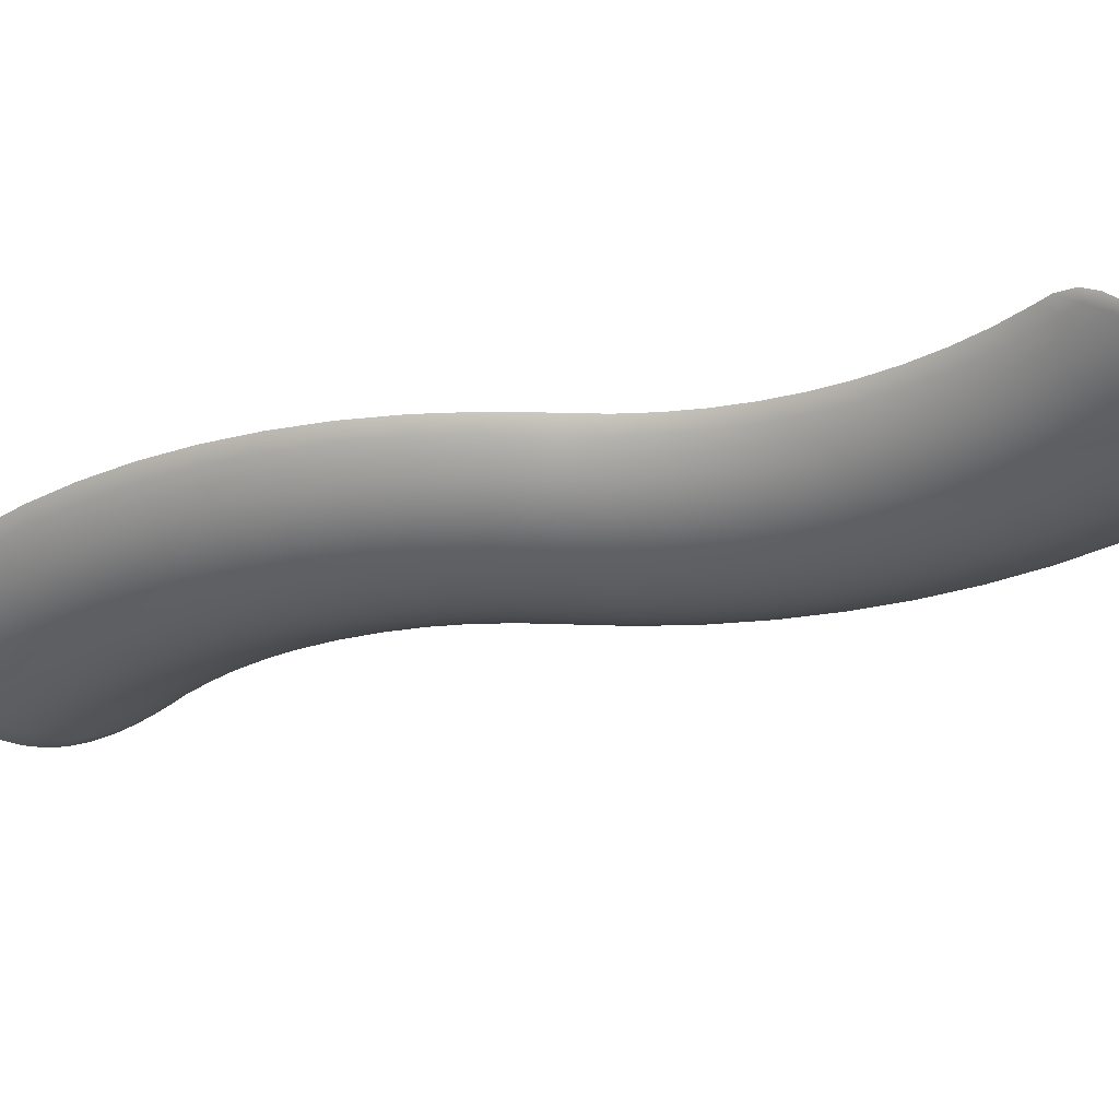
<metadata>
{"format":"obj","ext":"obj","renderer":"f3d","projection":"perspective","resolution":1024,"background":"white","views":[{"elev":-42.9,"azim":-42.9,"up":"+Y"}]}
</metadata>
<code>
g ENV_S09_SS_Slime_mesh8_MO
v 82.95 54.27 146
v 82.28 53.5 145.9
v 82.29 53.63 144.9
v 82.97 54.38 145
v 82.3 53.78 143.8
v 82.77 54.31 143.8
v 82.3 53.93 142.7
v 81.56 53.24 142.7
v 81.56 53.35 141.9
v 80.58 52.71 141
v 81.55 52.95 144.8
v 80.58 52.56 142.1
v 79.53 52 141.6
v 79.53 52.16 140.4
v 78.42 51.72 140
v 81.55 52.81 145.8
v 80.57 52.2 144.7
v 80.56 52.07 145.7
v 79.52 51.59 144.7
v 78.42 51.54 141.3
v 77.27 51.21 141.1
v 77.27 51.39 139.7
v 76.1 51.2 139.5
v 78.42 51.1 144.6
v 81.64 52.47 148.3
v 80.66 51.72 148.3
v 82.38 53.17 148.3
v 82.95 54.27 146
v 83.06 53.93 148.4
v 82.66 52.85 150.7
v 83.34 53.62 150.7
v 81.93 52.15 150.7
v 83.13 52.53 153.1
v 83.8 53.31 153
v 80.96 51.39 150.8
v 82.41 51.82 153.1
v 83.79 52.22 155.4
v 84.44 53 155.3
v 81.46 51.05 153.3
v 83.09 51.51 155.5
v 84.63 51.92 157.6
v 85.26 52.71 157.5
v 82.15 50.73 155.7
v 83.94 51.2 157.8
v 85.64 51.63 159.8
v 86.25 52.42 159.6
v 83.03 50.41 158.1
v 84.98 50.9 160
v 86.82 51.35 161.9
v 87.4 52.15 161.6
v 84.1 50.1 160.4
v 86.19 50.61 162.2
v 88.16 51.08 163.9
v 88.71 51.89 163.6
v 85.35 49.8 162.6
v 87.56 50.34 164.2
v 89.66 50.83 165.8
v 90.18 51.64 165.4
v 91.76 51.44 167.2
v 86.77 49.52 164.7
v 89.09 50.08 166.1
v 88.35 49.26 166.7
v 90.77 49.84 167.9
v 91.29 50.61 167.5
v 93.72 50.24 170.1
v 94.24 51.06 169.8
v 96.49 50.68 172.6
v 95.94 49.87 172.9
v 98.51 50.28 175.6
v 93.16 49.49 170.5
v 97.92 49.47 175.8
v 100.3 49.86 178.7
v 90.08 49.01 168.5
v 95.34 49.13 173.2
v 99.67 49.06 178.9
v 101.8 49.42 182
v 92.41 48.67 171
v 89.34 48.29 169.2
v 97.29 48.74 176.1
v 101.2 48.63 182.2
v 103.1 48.96 185.4
v 94.54 48.31 173.7
v 99.01 48.33 179.2
v 102.4 48.18 185.5
v 104 48.5 188.8
v 87.55 48.55 167.3
v 85.92 48.82 165.2
v 91.61 47.96 171.6
v 96.46 47.93 176.6
v 100.5 47.91 182.3
v 86.71 47.96 167.9
v 84.45 49.11 163
v 88.55 47.7 169.9
v 93.69 47.61 174.2
v 98.14 47.53 179.5
v 90.77 47.38 172.3
v 95.56 47.24 177
v 85.02 48.25 165.8
v 87.74 47.24 170.6
v 92.8 47.04 174.8
v 85.84 47.51 168.6
v 89.9 46.93 173
v 99.58 47.12 182.6
v 97.2 46.85 179.9
v 94.62 46.68 177.5
v 91.87 46.6 175.4
v 101.7 47.47 185.6
v 103.4 47.72 188.9
v 104.8 48.03 192.4
v 104.1 47.26 192.4
v 105.2 47.55 195.9
v 102.7 47.02 189
v 100.8 46.69 185.8
v 98.61 46.45 182.9
v 96.22 46.3 180.3
v 104.5 46.79 195.9
v 105.3 47.09 199.5
v 103.3 46.56 192.4
v 101.7 46.25 189.1
v 99.77 46.03 186.1
v 93.64 46.24 178.1
v 97.59 45.9 183.3
v 95.2 45.87 180.8
v 102.4 45.8 192.5
v 100.7 45.6 189.3
v 98.72 45.49 186.3
v 96.53 45.49 183.7
v 103.8 46.09 195.9
v 90.92 46.29 176.1
v 92.64 45.95 178.6
v 94.15 45.59 181.3
v 89.01 46.61 173.7
v 86.91 46.92 171.4
v 84.94 47.2 169.3
v 86.07 46.73 172.3
v 88.11 46.44 174.4
v 89.96 46.13 176.8
v 91.63 45.8 179.2
v 84.1 47.81 166.4
v 83.51 48.55 163.5
v 83.17 49.42 160.8
v 82.06 49.74 158.4
v 82.18 48.87 161.2
v 82.54 48.12 164.1
v 83.15 47.5 167.1
v 81.15 50.07 155.9
v 81.04 49.19 158.7
v 81.16 48.44 161.7
v 80.44 50.4 153.4
v 80.1 49.53 156.2
v 79.92 50.75 150.9
v 84.04 47.02 170.1
v 81.53 47.82 164.7
v 79.99 48.78 159.1
v 79.36 49.88 153.6
v 79.62 51.1 148.3
v 82.19 47.34 167.7
v 80.12 48.16 162.2
v 79.01 49.13 156.5
v 78.83 50.24 151
v 79.51 51.45 145.7
v 78.51 50.6 148.3
v 78.41 50.96 145.6
v 78.25 49.49 153.8
v 78.9 48.51 159.5
v 77.7 49.86 151.1
v 77.9 48.87 156.8
v 77.37 50.23 148.3
v 77.27 50.74 144.5
v 77.11 49.24 154.1
v 77.26 50.61 145.5
v 76.54 49.62 151.3
v 76.2 50.01 148.4
v 76.1 51.01 140.9
v 76.09 50.39 145.5
v 74.9 50.94 140.9
v 74.9 51.14 139.4
v 73.7 51.2 139.5
v 76.09 50.53 144.5
v 73.7 51.01 140.9
v 72.53 51.39 139.7
v 74.9 50.46 144.5
v 72.53 51.21 141.1
v 72.53 50.74 144.5
v 71.38 51.72 140
v 71.38 51.54 141.3
v 70.27 52.16 140.4
v 73.71 50.53 144.5
v 73.71 50.39 145.5
v 74.9 50.32 145.5
v 75.02 49.92 148.5
v 70.27 52 141.6
v 70.28 51.59 144.7
v 69.22 52.71 141
v 69.22 52.56 142.1
v 68.24 53.35 141.9
v 71.38 51.1 144.6
v 71.39 50.96 145.6
v 73.83 49.98 148.6
v 75.37 49.53 151.4
v 72.54 50.61 145.5
v 72.66 50.18 148.7
v 74.2 49.57 151.6
v 75.95 49.14 154.3
v 71.52 50.52 148.8
v 73.04 49.76 151.8
v 74.8 49.17 154.6
v 76.77 48.75 157.2
v 71.91 50.09 152.1
v 73.66 49.35 154.9
v 75.64 48.78 157.6
v 77.8 48.38 160
v 72.54 49.66 155.2
v 74.52 48.94 158
v 76.71 48.39 160.4
v 79.06 48.02 162.7
v 73.43 49.25 158.4
v 75.62 48.54 160.9
v 78 48.02 163.2
v 80.52 47.67 165.3
v 79.51 47.66 165.9
v 76.95 48.16 163.8
v 74.56 48.84 161.4
v 81.22 47.32 168.5
v 78.51 47.79 166.5
v 75.93 48.44 164.3
v 83.14 46.99 170.9
v 80.27 47.44 169.2
v 77.53 48.06 167.2
v 85.23 46.69 173.1
v 82.24 47.11 171.6
v 79.35 47.7 169.9
v 84.4 46.8 174
v 87.2 46.41 175.2
v 81.37 47.36 172.4
v 89 46.11 177.5
v 86.31 46.52 176
v 83.59 47.04 174.8
v 78.45 48.1 170.6
v 80.53 47.75 173.2
v 82.81 47.43 175.7
v 85.44 46.77 176.8
v 88.05 46.23 178.2
v 90.62 45.78 179.9
v 76.59 48.47 167.8
v 79.73 48.28 174
v 93.09 45.45 181.8
v 74.95 48.86 164.9
v 77.6 48.64 171.3
v 95.45 45.22 184.1
v 73.54 49.27 161.9
v 75.69 49.02 168.4
v 97.63 45.09 186.6
v 72.38 49.69 158.8
v 74.01 49.42 165.5
v 99.61 45.07 189.5
v 71.47 50.12 155.6
v 72.57 49.83 162.4
v 101.3 45.16 192.5
v 70.81 50.56 152.3
v 71.38 50.26 159.2
v 102.8 45.34 195.8
v 70.42 51 149
v 70.45 50.7 155.9
v 103.9 45.63 199.3
v 70.29 51.45 145.7
v 69.78 51.15 152.5
v 69.37 51.61 149.2
v 69.24 52.07 145.7
v 104.6 46.33 199.4
v 104.7 46.18 200.4
v 105.3 46.94 200.5
v 104.7 46.04 201.5
v 105.1 46.53 201.8
v 104.7 45.89 202.7
v 103.9 45.5 200.4
v 103.9 45.22 202.5
v 103.9 45.11 203.3
v 102.9 44.41 202.9
v 102.9 44.27 204
v 102.9 44.89 199.2
v 101.9 43.74 203.2
v 101.9 44.14 200.2
v 101.9 43.57 204.4
v 102.9 44.76 200.3
v 100.8 43.21 203.4
v 100.8 43.03 204.7
v 101.9 44.27 199.2
v 99.63 42.83 203.5
v 99.63 43.3 200.1
v 99.63 42.65 204.9
v 98.46 42.6 203.6
v 98.47 42.41 205
v 100.8 43.65 200.1
v 100.8 43.78 199.1
v 101.7 44.72 195.8
v 100.6 44.22 195.9
v 100.3 44.65 192.6
v 98.5 44.69 189.7
v 97.26 42.52 203.6
v 97.26 42.33 205.1
v 96.06 42.41 205
v 99.62 43.43 199.1
v 99.12 44.27 192.8
v 96.52 44.83 187
v 99.5 43.85 195.9
v 97.36 44.44 189.9
v 94.35 45.09 184.5
v 97.96 44.03 192.9
v 98.33 43.63 196
v 98.45 43.22 199
v 95.39 44.71 187.3
v 92.04 45.45 182.4
v 96.2 44.33 190.2
v 93.25 45.1 185
v 89.62 45.92 180.5
v 98.45 43.08 200
v 97.26 43.01 200
v 96.79 43.94 193.1
v 97.26 43.14 199
v 90.99 45.59 182.9
v 97.14 43.54 196
v 96.07 43.08 200
v 96.07 43.22 199
v 95.96 43.6 196.1
v 95.61 43.98 193.3
v 96.06 42.6 203.6
v 94.89 43.3 200.1
v 94.89 42.83 203.5
v 94.9 42.65 204.9
v 93.74 43.03 204.7
v 95.05 44.36 190.5
v 94.9 43.43 199.1
v 94.26 44.73 187.7
v 92.17 45.25 185.5
v 93.14 44.9 188.1
v 93.91 44.54 190.8
v 94.46 44.17 193.5
v 94.79 43.8 196.3
v 93.75 43.78 199.1
v 93.64 44.14 196.4
v 93.32 44.5 193.7
v 92.79 44.86 191.1
v 92.05 45.2 188.5
v 91.11 45.54 186
v 93.74 43.65 200.1
v 93.74 43.21 203.4
v 92.64 44.14 200.2
v 92.63 43.74 203.2
v 92.63 43.57 204.4
v 91.58 44.27 204
v 89.97 45.87 183.5
v 92.65 44.27 199.2
v 88.64 46.19 181.2
v 87.13 46.49 178.9
v 84.6 47.17 177.6
v 86.23 46.89 179.6
v 87.7 46.6 181.8
v 82.07 47.94 176.5
v 83.8 47.69 178.3
v 81.37 48.59 177.3
v 85.38 47.43 180.3
v 88.99 46.29 184.1
v 78.99 48.93 174.7
v 76.81 49.3 172
v 83.06 48.35 179.1
v 86.8 47.14 182.4
v 90.09 45.98 186.4
v 78.42 49.55 175.3
v 74.86 49.69 169.1
v 80.86 49.22 177.9
v 84.59 48.09 181
v 88.05 46.85 184.6
v 82.49 48.97 179.6
v 85.96 47.82 183
v 76.21 49.93 172.5
v 80.38 49.92 178.4
v 77.9 50.25 175.8
v 81.97 49.66 180.2
v 75.66 50.63 173
v 83.99 48.72 181.5
v 83.44 49.42 182
v 74.22 50.32 169.5
v 73.64 51.03 170
v 85.33 48.45 183.5
v 84.75 49.16 184
v 73.14 50.1 166
v 72.48 50.74 166.4
v 71.87 51.45 166.8
v 71.67 50.52 162.8
v 70.98 51.17 163.2
v 70.35 51.89 163.6
v 70.45 50.96 159.6
v 69.74 51.62 159.9
v 69.09 52.34 160.2
v 69.49 51.41 156.2
v 68.77 52.07 156.5
v 68.11 52.81 156.7
v 68.81 51.87 152.8
v 68.08 52.54 153
v 67.4 53.28 153.2
v 68.39 52.34 149.3
v 67.66 53.01 149.5
v 66.98 53.76 149.6
v 66.85 54.27 146
v 68.25 52.81 145.8
v 67.52 53.5 145.9
v 67.51 53.63 144.9
v 66.83 54.38 145
v 68.25 52.95 144.8
v 67.5 53.78 143.8
v 67.03 54.31 143.8
v 67.5 53.93 142.7
v 68.24 53.24 142.7
v 69.23 52.2 144.7
v 86.52 48.17 185.6
v 85.91 48.88 186
v 87.17 47.53 185.2
v 87.53 47.88 187.8
v 86.9 48.6 188.1
v 89.12 46.54 186.9
v 88.21 47.23 187.4
v 88.37 47.57 190
v 87.72 48.3 190.3
v 91 45.65 188.9
v 89.07 46.92 189.7
v 90 46.22 189.3
v 91.72 45.31 191.4
v 89.02 47.27 192.3
v 88.36 48 192.6
v 89.74 46.6 192.1
v 90.7 45.89 191.7
v 92.23 44.97 194
v 89.5 46.95 194.7
v 88.82 47.69 194.9
v 90.23 46.28 194.5
v 91.2 45.56 194.2
v 92.54 44.62 196.6
v 91.5 45.22 196.7
v 89.78 46.63 197
v 89.1 47.38 197.2
v 89.21 47.09 199.5
v 90.52 45.95 196.9
v 91.6 44.89 199.2
v 90.61 45.63 199.3
v 89.88 46.33 199.4
v 89.87 46.18 200.4
v 89.19 46.94 200.5
v 91.59 44.76 200.3
v 90.61 45.5 200.4
v 91.58 44.41 202.9
v 90.6 45.22 202.5
v 90.6 45.11 203.3
v 89.86 45.89 202.7
v 89.87 46.04 201.5
v 89.39 46.53 201.8
g ENV_S09_SS_Slime_mesh8_MO_0
f 3 2 1
f 4 3 1
f 5 3 4
f 6 5 4
f 7 5 6
f 8 5 7
f 3 5 8
f 9 8 7
f 8 9 10
f 11 3 8
f 12 8 10
f 11 8 12
f 13 12 10
f 14 13 10
f 13 14 15
f 2 3 16
f 3 11 16
f 17 11 12
f 17 12 13
f 11 17 18
f 16 11 18
f 19 17 13
f 17 19 18
f 20 13 15
f 19 13 20
f 21 20 15
f 22 21 15
f 21 22 23
f 24 19 20
f 24 20 21
f 16 25 2
f 18 26 16
f 26 25 16
f 25 27 2
f 2 27 28
f 27 29 28
f 27 30 29
f 30 31 29
f 25 32 27
f 32 30 27
f 30 33 31
f 33 34 31
f 26 35 25
f 35 32 25
f 32 36 30
f 36 33 30
f 33 37 34
f 37 38 34
f 35 39 32
f 39 36 32
f 36 40 33
f 40 37 33
f 37 41 38
f 41 42 38
f 39 43 36
f 43 40 36
f 40 44 37
f 44 41 37
f 41 45 42
f 45 46 42
f 43 47 40
f 47 44 40
f 44 48 41
f 48 45 41
f 45 49 46
f 49 50 46
f 47 51 44
f 51 48 44
f 48 52 45
f 52 49 45
f 49 53 50
f 53 54 50
f 51 55 48
f 55 52 48
f 52 56 49
f 56 53 49
f 53 57 54
f 57 58 54
f 58 57 59
f 52 55 60
f 56 52 60
f 53 56 61
f 57 53 61
f 61 56 62
f 56 60 62
f 57 61 63
f 61 62 63
f 57 64 59
f 64 57 63
f 64 65 59
f 65 64 63
f 65 66 59
f 66 65 67
f 65 68 67
f 67 68 69
f 70 65 63
f 68 65 70
f 68 71 69
f 69 71 72
f 62 73 63
f 70 63 73
f 74 68 70
f 71 68 74
f 71 75 72
f 72 75 76
f 77 70 73
f 74 70 77
f 73 62 78
f 77 73 78
f 79 71 74
f 75 71 79
f 75 80 76
f 76 80 81
f 82 74 77
f 79 74 82
f 83 75 79
f 80 75 83
f 80 84 81
f 81 84 85
f 62 86 78
f 62 60 86
f 60 87 86
f 60 55 87
f 88 77 78
f 82 77 88
f 89 79 82
f 83 79 89
f 90 80 83
f 84 80 90
f 86 91 78
f 86 87 91
f 55 92 87
f 55 51 92
f 88 78 93
f 91 93 78
f 94 82 88
f 89 82 94
f 95 83 89
f 90 83 95
f 96 88 93
f 94 88 96
f 97 89 94
f 95 89 97
f 87 98 91
f 87 92 98
f 93 91 99
f 96 93 99
f 100 94 96
f 97 94 100
f 91 98 101
f 91 101 99
f 102 96 99
f 100 96 102
f 103 90 95
f 104 95 97
f 103 95 104
f 105 97 100
f 104 97 105
f 106 100 102
f 105 100 106
f 107 90 103
f 107 84 90
f 108 84 107
f 84 108 85
f 85 108 109
f 108 110 109
f 109 110 111
f 112 108 107
f 110 108 112
f 113 107 103
f 112 107 113
f 114 103 104
f 113 103 114
f 115 104 105
f 114 104 115
f 110 116 111
f 111 116 117
f 118 110 112
f 110 118 116
f 119 112 113
f 118 112 119
f 120 113 114
f 119 113 120
f 115 105 121
f 121 105 106
f 122 114 115
f 114 122 120
f 123 115 121
f 122 115 123
f 124 118 119
f 125 119 120
f 119 125 124
f 122 126 120
f 120 126 125
f 127 122 123
f 122 127 126
f 118 124 128
f 118 128 116
f 121 106 129
f 123 121 130
f 130 121 129
f 127 123 131
f 131 123 130
f 129 106 132
f 106 102 132
f 132 102 133
f 102 99 133
f 134 133 99
f 101 134 99
f 132 133 135
f 133 134 135
f 129 132 136
f 136 132 135
f 130 129 137
f 137 129 136
f 131 130 138
f 138 130 137
f 101 139 134
f 98 139 101
f 98 140 139
f 92 140 98
f 92 141 140
f 51 141 92
f 141 51 47
f 142 141 47
f 142 47 43
f 141 143 140
f 141 142 143
f 140 144 139
f 140 143 144
f 139 145 134
f 139 144 145
f 146 142 43
f 146 43 39
f 142 147 143
f 147 142 146
f 143 148 144
f 143 147 148
f 149 146 39
f 149 39 35
f 150 147 146
f 150 146 149
f 151 149 35
f 151 35 26
f 134 145 152
f 134 152 135
f 144 153 145
f 144 148 153
f 147 154 148
f 147 150 154
f 155 150 149
f 155 149 151
f 156 151 26
f 156 26 18
f 145 157 152
f 145 153 157
f 148 158 153
f 148 154 158
f 150 159 154
f 159 150 155
f 160 155 151
f 160 151 156
f 161 156 18
f 19 161 18
f 162 156 161
f 162 160 156
f 163 161 19
f 163 162 161
f 24 163 19
f 164 155 160
f 164 159 155
f 154 159 165
f 154 165 158
f 166 160 162
f 166 164 160
f 167 159 164
f 159 167 165
f 168 162 163
f 168 166 162
f 163 24 169
f 169 24 21
f 170 164 166
f 170 167 164
f 171 168 163
f 171 163 169
f 172 166 168
f 172 170 166
f 173 168 171
f 173 172 168
f 169 21 174
f 174 21 23
f 175 171 169
f 175 173 171
f 176 174 23
f 177 176 23
f 176 177 178
f 179 169 174
f 179 175 169
f 179 174 176
f 180 176 178
f 180 178 181
f 182 179 176
f 175 179 182
f 182 176 180
f 183 180 181
f 183 184 180
f 183 181 185
f 186 183 185
f 184 183 186
f 186 185 187
f 188 182 180
f 184 188 180
f 188 189 182
f 189 188 184
f 190 175 182
f 189 190 182
f 190 191 175
f 191 173 175
f 192 186 187
f 192 193 186
f 192 187 194
f 195 192 194
f 193 192 195
f 195 194 196
f 197 184 186
f 193 197 186
f 197 198 184
f 198 197 193
f 189 199 190
f 199 191 190
f 191 200 173
f 200 172 173
f 201 189 184
f 198 201 184
f 201 202 189
f 202 199 189
f 199 203 191
f 203 200 191
f 200 204 172
f 204 170 172
f 198 205 201
f 205 202 201
f 202 206 199
f 206 203 199
f 203 207 200
f 207 204 200
f 204 208 170
f 208 167 170
f 205 209 202
f 209 206 202
f 206 210 203
f 210 207 203
f 207 211 204
f 211 208 204
f 167 208 212
f 165 167 212
f 209 213 206
f 213 210 206
f 210 214 207
f 214 211 207
f 211 215 208
f 215 212 208
f 165 212 216
f 158 165 216
f 213 217 210
f 217 214 210
f 214 218 211
f 218 215 211
f 215 219 212
f 219 216 212
f 158 216 220
f 153 158 220
f 153 220 157
f 220 216 221
f 216 219 221
f 219 215 222
f 215 218 222
f 223 218 214
f 217 223 214
f 157 220 224
f 220 221 224
f 221 219 225
f 219 222 225
f 222 218 226
f 218 223 226
f 157 224 227
f 152 157 227
f 152 227 135
f 224 221 228
f 221 225 228
f 225 222 229
f 222 226 229
f 227 230 135
f 136 135 230
f 227 224 231
f 224 228 231
f 228 225 232
f 225 229 232
f 230 227 233
f 227 231 233
f 234 136 230
f 234 230 233
f 137 136 234
f 231 228 235
f 228 232 235
f 231 235 233
f 236 137 234
f 138 137 236
f 237 234 233
f 236 234 237
f 235 238 233
f 237 233 238
f 232 229 239
f 235 232 240
f 232 239 240
f 238 235 241
f 235 240 241
f 242 237 238
f 242 238 241
f 243 236 237
f 243 237 242
f 244 138 236
f 244 236 243
f 229 245 239
f 229 226 245
f 240 239 246
f 240 246 241
f 247 138 244
f 247 131 138
f 226 248 245
f 226 223 248
f 239 245 249
f 239 249 246
f 250 131 247
f 250 127 131
f 223 251 248
f 251 223 217
f 252 245 248
f 245 252 249
f 127 250 253
f 127 253 126
f 254 251 217
f 254 217 213
f 255 248 251
f 255 252 248
f 126 253 256
f 126 256 125
f 257 254 213
f 257 213 209
f 258 251 254
f 258 255 251
f 125 256 259
f 125 259 124
f 260 257 209
f 260 209 205
f 261 254 257
f 261 258 254
f 124 259 262
f 124 262 128
f 263 260 205
f 263 205 198
f 264 257 260
f 264 261 257
f 128 262 265
f 128 265 116
f 266 263 198
f 266 198 193
f 267 260 263
f 267 264 260
f 268 263 266
f 268 267 263
f 269 266 193
f 269 268 266
f 265 270 116
f 116 270 117
f 270 271 117
f 270 265 271
f 271 272 117
f 271 273 272
f 273 274 272
f 275 274 273
f 265 276 271
f 271 276 273
f 273 277 275
f 276 277 273
f 277 278 275
f 277 279 278
f 277 276 279
f 279 280 278
f 265 281 276
f 262 281 265
f 279 282 280
f 283 282 279
f 282 284 280
f 276 285 279
f 281 285 276
f 285 283 279
f 285 281 283
f 282 286 284
f 282 283 286
f 286 287 284
f 281 262 288
f 281 288 283
f 286 289 287
f 290 289 286
f 289 291 287
f 289 292 291
f 289 290 292
f 292 293 291
f 283 294 286
f 294 290 286
f 295 294 283
f 288 295 283
f 294 295 290
f 262 296 288
f 259 296 262
f 297 295 288
f 296 297 288
f 259 298 296
f 298 297 296
f 256 298 259
f 256 299 298
f 253 299 256
f 292 300 293
f 300 301 293
f 301 300 302
f 295 297 303
f 295 303 290
f 298 304 297
f 299 304 298
f 253 305 299
f 250 305 253
f 297 306 303
f 304 306 297
f 299 307 304
f 305 307 299
f 305 250 308
f 308 250 247
f 304 309 306
f 307 309 304
f 306 310 303
f 309 310 306
f 303 311 290
f 310 311 303
f 305 312 307
f 312 305 308
f 247 313 308
f 313 247 244
f 307 314 309
f 312 314 307
f 308 315 312
f 313 315 308
f 313 244 316
f 316 244 243
f 311 317 290
f 290 317 292
f 317 318 292
f 317 311 318
f 318 300 292
f 314 319 309
f 309 319 310
f 311 310 320
f 311 320 318
f 313 321 315
f 321 313 316
f 319 322 310
f 310 322 320
f 318 323 300
f 320 324 318
f 324 323 318
f 322 325 320
f 325 324 320
f 319 326 322
f 326 325 322
f 323 327 300
f 300 327 302
f 323 324 328
f 323 328 327
f 327 329 302
f 328 329 327
f 329 330 302
f 330 329 331
f 332 326 319
f 314 332 319
f 324 325 333
f 324 333 328
f 334 332 314
f 312 334 314
f 315 334 312
f 315 335 334
f 321 335 315
f 334 336 332
f 335 336 334
f 332 337 326
f 336 337 332
f 326 338 325
f 337 338 326
f 325 339 333
f 338 339 325
f 333 340 328
f 339 341 333
f 341 340 333
f 338 342 339
f 342 341 339
f 337 343 338
f 343 342 338
f 336 344 337
f 344 343 337
f 335 345 336
f 345 344 336
f 340 346 328
f 328 346 329
f 346 347 329
f 329 347 331
f 346 340 348
f 346 348 347
f 347 349 331
f 348 349 347
f 349 350 331
f 350 349 351
f 352 345 335
f 321 352 335
f 340 353 348
f 340 341 353
f 352 321 354
f 321 316 354
f 354 316 355
f 316 243 355
f 355 243 242
f 355 242 356
f 356 242 241
f 354 355 357
f 357 355 356
f 352 354 358
f 358 354 357
f 356 241 359
f 246 359 241
f 357 356 360
f 360 356 359
f 359 246 361
f 360 359 361
f 362 357 360
f 358 357 362
f 363 352 358
f 345 352 363
f 246 364 361
f 246 249 364
f 249 365 364
f 365 249 252
f 366 360 361
f 362 360 366
f 367 358 362
f 363 358 367
f 368 345 363
f 345 368 344
f 361 364 369
f 364 365 369
f 370 365 252
f 370 252 255
f 366 361 371
f 371 361 369
f 372 362 366
f 367 362 372
f 373 363 367
f 368 363 373
f 374 366 371
f 372 366 374
f 375 367 372
f 373 367 375
f 376 365 370
f 365 376 369
f 371 369 377
f 374 371 377
f 369 378 377
f 369 376 378
f 379 374 377
f 376 380 378
f 381 372 374
f 381 374 379
f 375 372 381
f 382 381 379
f 376 383 380
f 383 376 370
f 383 384 380
f 385 381 382
f 385 375 381
f 386 385 382
f 383 370 387
f 387 370 255
f 387 255 258
f 383 388 384
f 388 383 387
f 388 389 384
f 390 387 258
f 388 387 390
f 390 258 261
f 388 391 389
f 391 388 390
f 391 392 389
f 393 390 261
f 391 390 393
f 393 261 264
f 391 394 392
f 394 391 393
f 394 395 392
f 396 393 264
f 394 393 396
f 396 264 267
f 394 397 395
f 397 394 396
f 397 398 395
f 399 396 267
f 397 396 399
f 399 267 268
f 397 400 398
f 400 397 399
f 400 401 398
f 402 399 268
f 400 399 402
f 402 268 269
f 400 403 401
f 403 400 402
f 403 404 401
f 404 403 405
f 403 402 406
f 406 402 269
f 403 407 405
f 407 403 406
f 407 408 405
f 407 406 408
f 408 409 405
f 406 269 410
f 406 410 408
f 408 411 409
f 408 410 411
f 411 412 409
f 413 412 411
f 411 414 413
f 410 414 411
f 414 196 413
f 414 195 196
f 414 410 195
f 269 415 410
f 410 415 195
f 415 269 193
f 415 193 195
f 416 385 386
f 417 416 386
f 416 418 385
f 418 375 385
f 418 373 375
f 419 416 417
f 420 419 417
f 421 373 418
f 421 368 373
f 422 418 416
f 419 422 416
f 422 421 418
f 423 419 420
f 424 423 420
f 425 368 421
f 368 425 344
f 344 425 343
f 426 422 419
f 423 426 419
f 427 421 422
f 427 425 421
f 426 427 422
f 425 428 343
f 425 427 428
f 343 428 342
f 429 423 424
f 430 429 424
f 431 426 423
f 429 431 423
f 432 427 426
f 427 432 428
f 431 432 426
f 428 433 342
f 428 432 433
f 342 433 341
f 434 429 430
f 435 434 430
f 436 431 429
f 434 436 429
f 432 431 437
f 432 437 433
f 431 436 437
f 433 438 341
f 433 437 438
f 341 438 353
f 437 439 438
f 437 436 439
f 438 439 353
f 440 434 435
f 441 440 435
f 440 441 442
f 436 434 443
f 436 443 439
f 434 440 443
f 439 444 353
f 348 353 444
f 439 443 445
f 443 440 445
f 444 439 445
f 446 440 442
f 440 446 445
f 447 446 442
f 446 447 445
f 448 447 442
f 449 348 444
f 348 449 349
f 445 450 444
f 450 449 444
f 447 450 445
f 449 451 349
f 449 450 451
f 349 451 351
f 450 452 451
f 451 452 351
f 450 447 452
f 452 453 351
f 453 452 454
f 455 447 448
f 447 455 452
f 452 455 454
f 456 455 448
f 454 455 456

</code>
